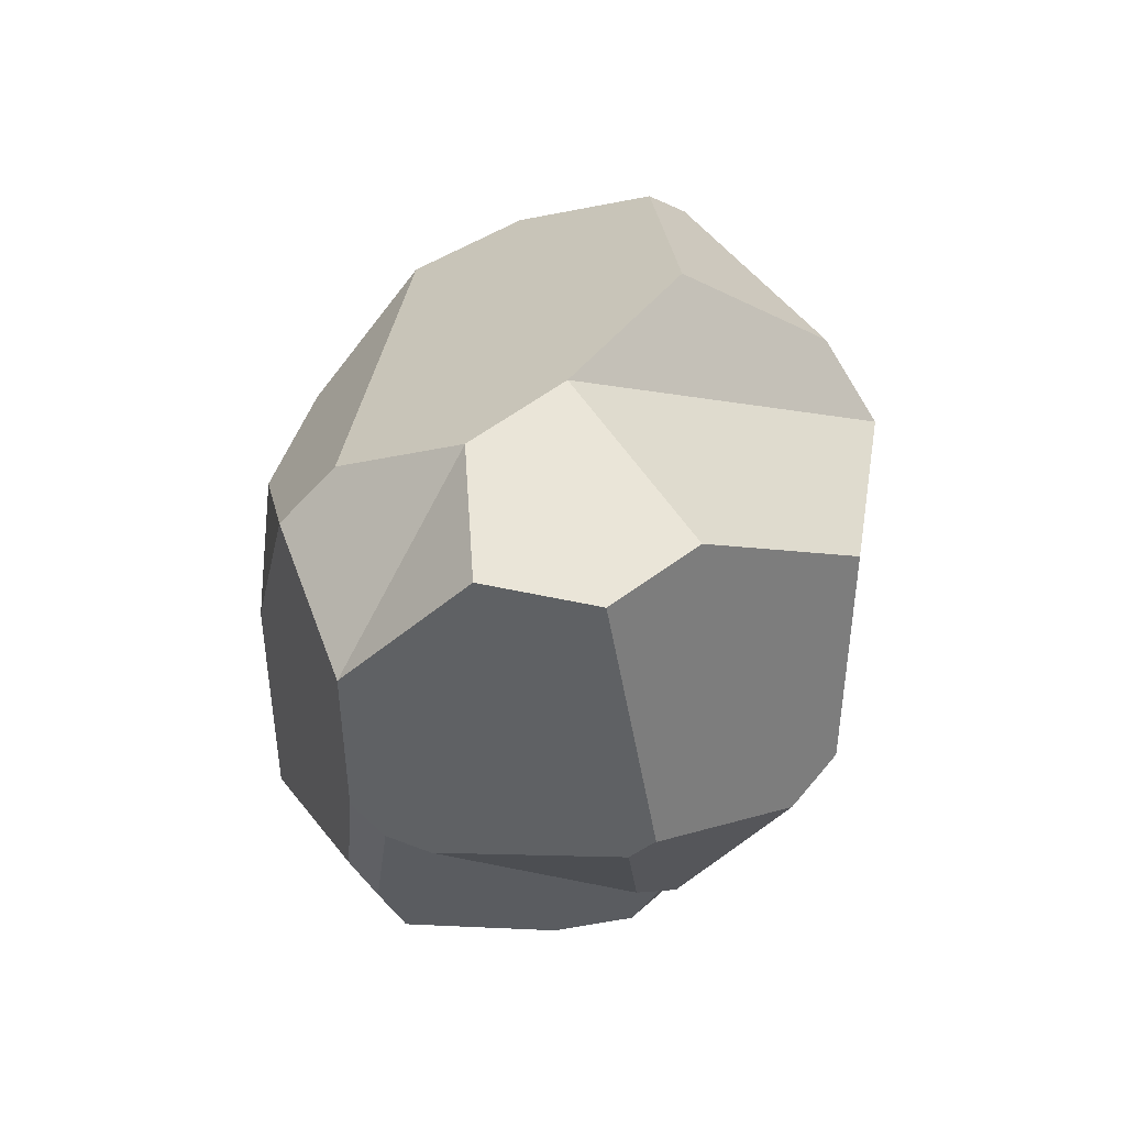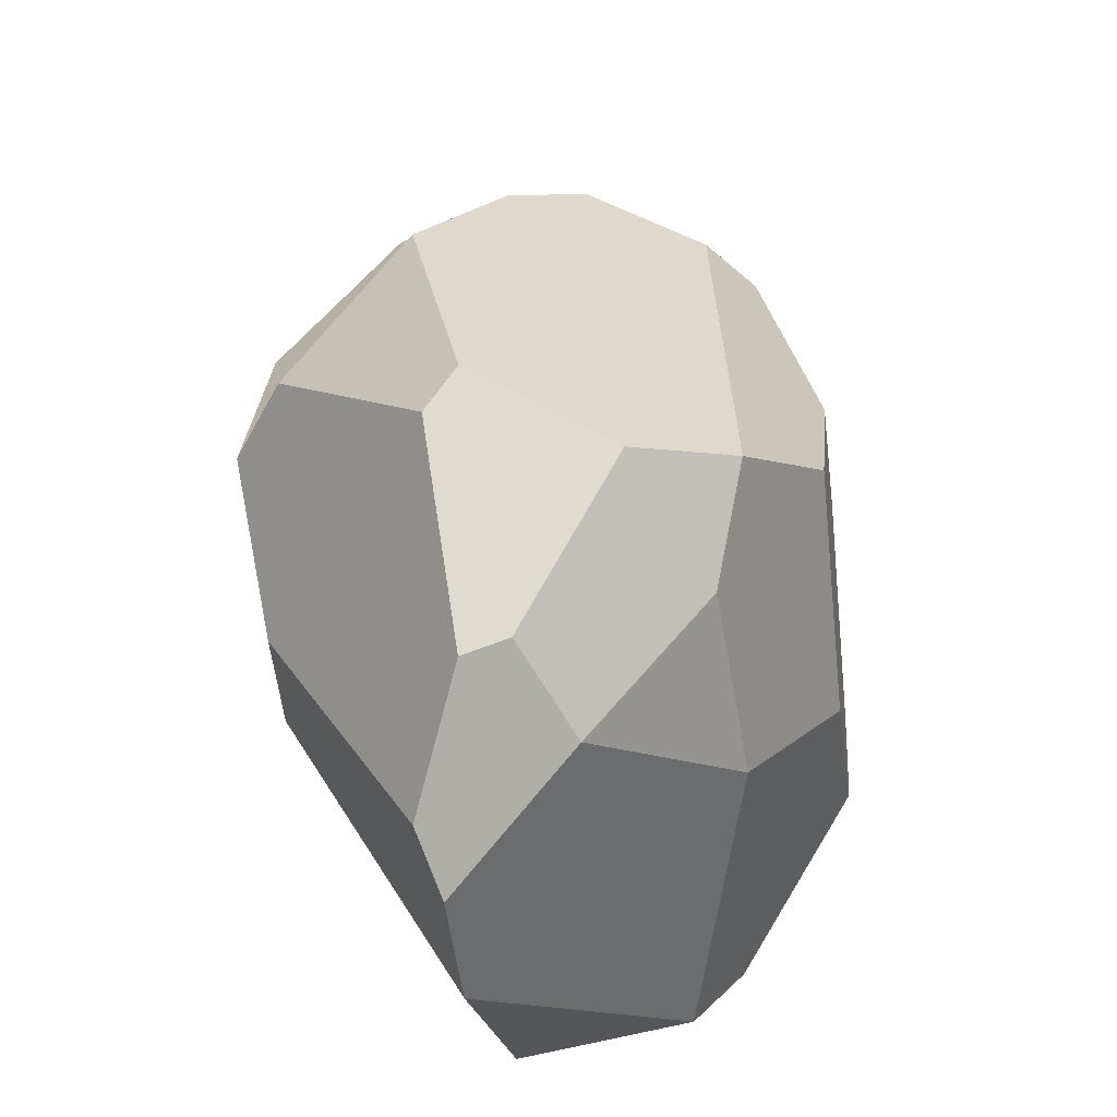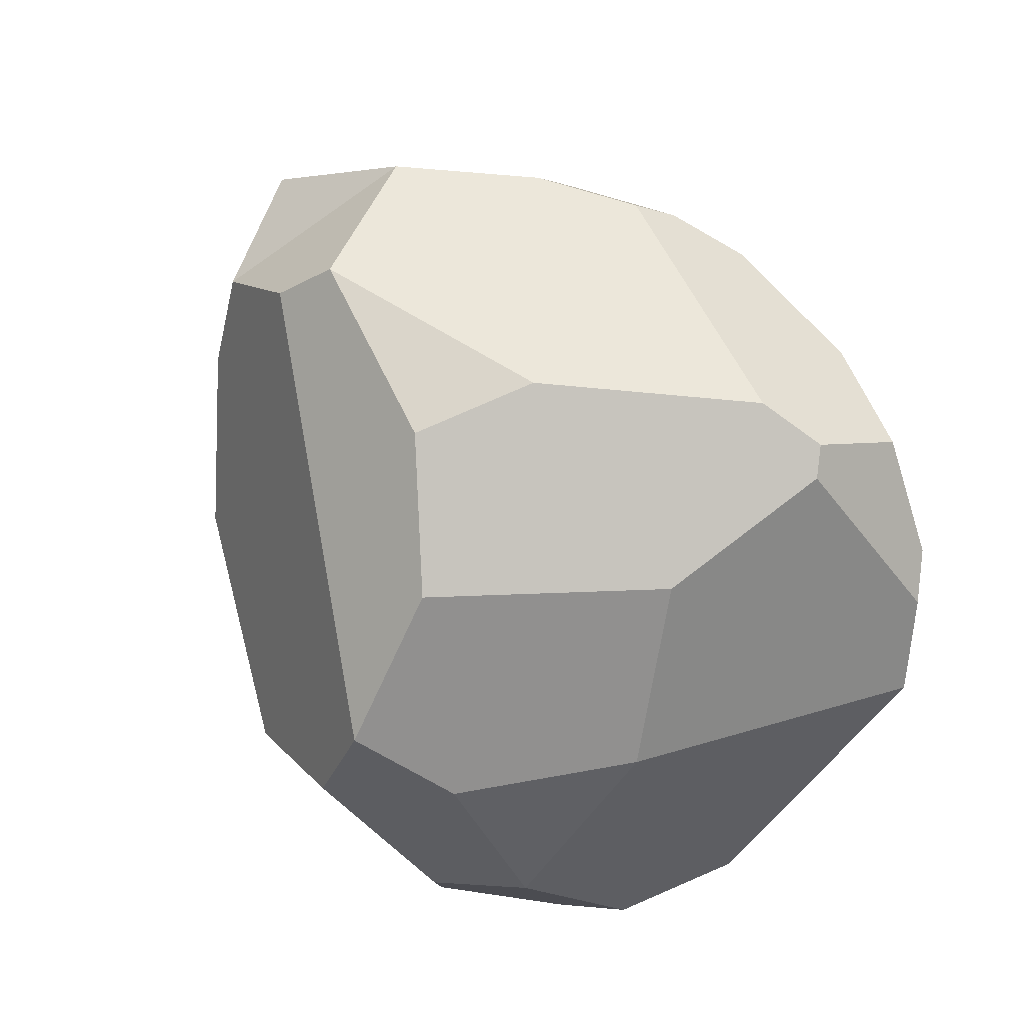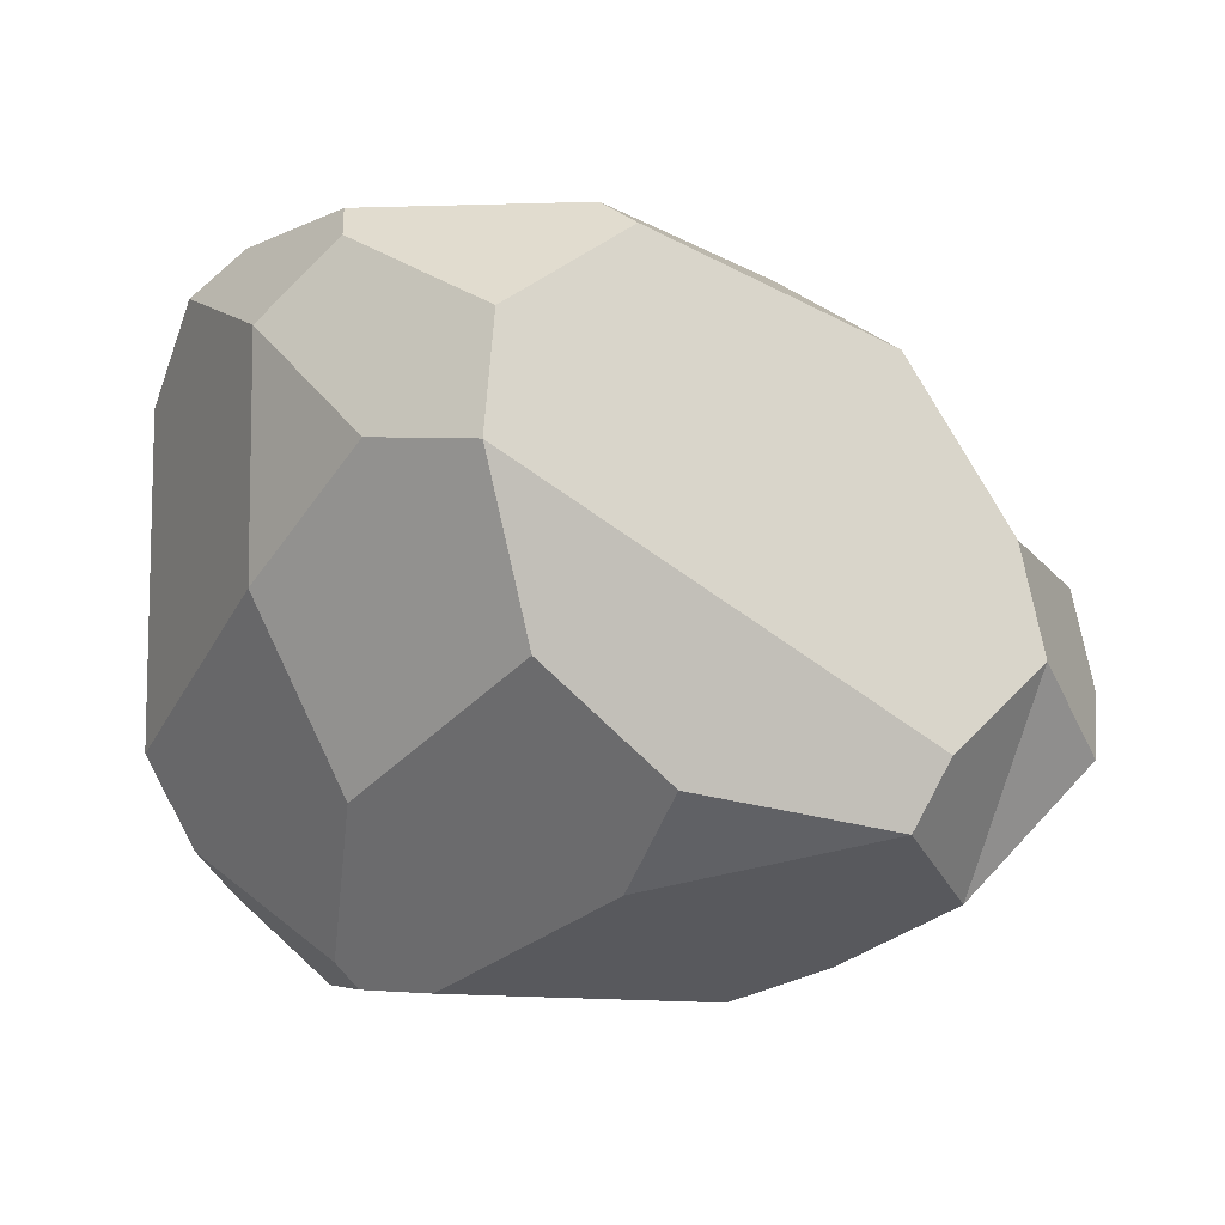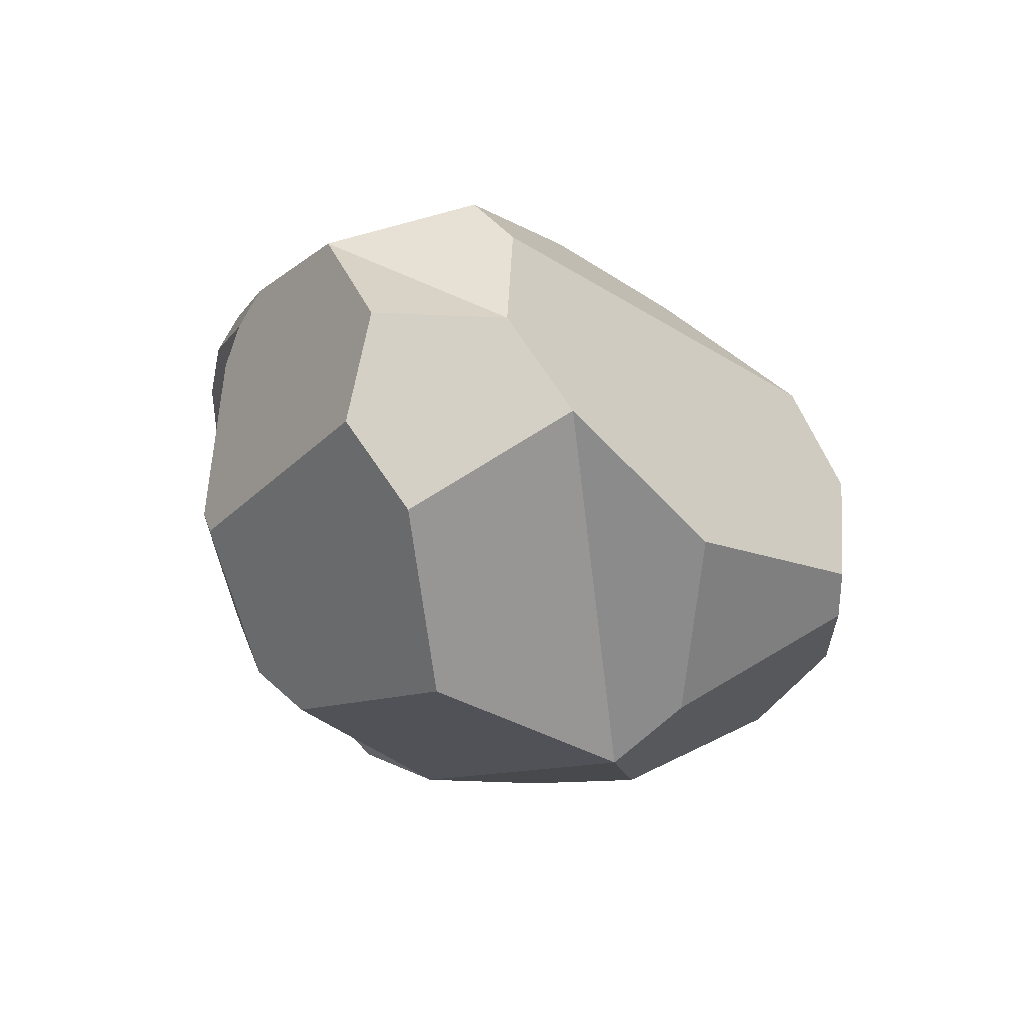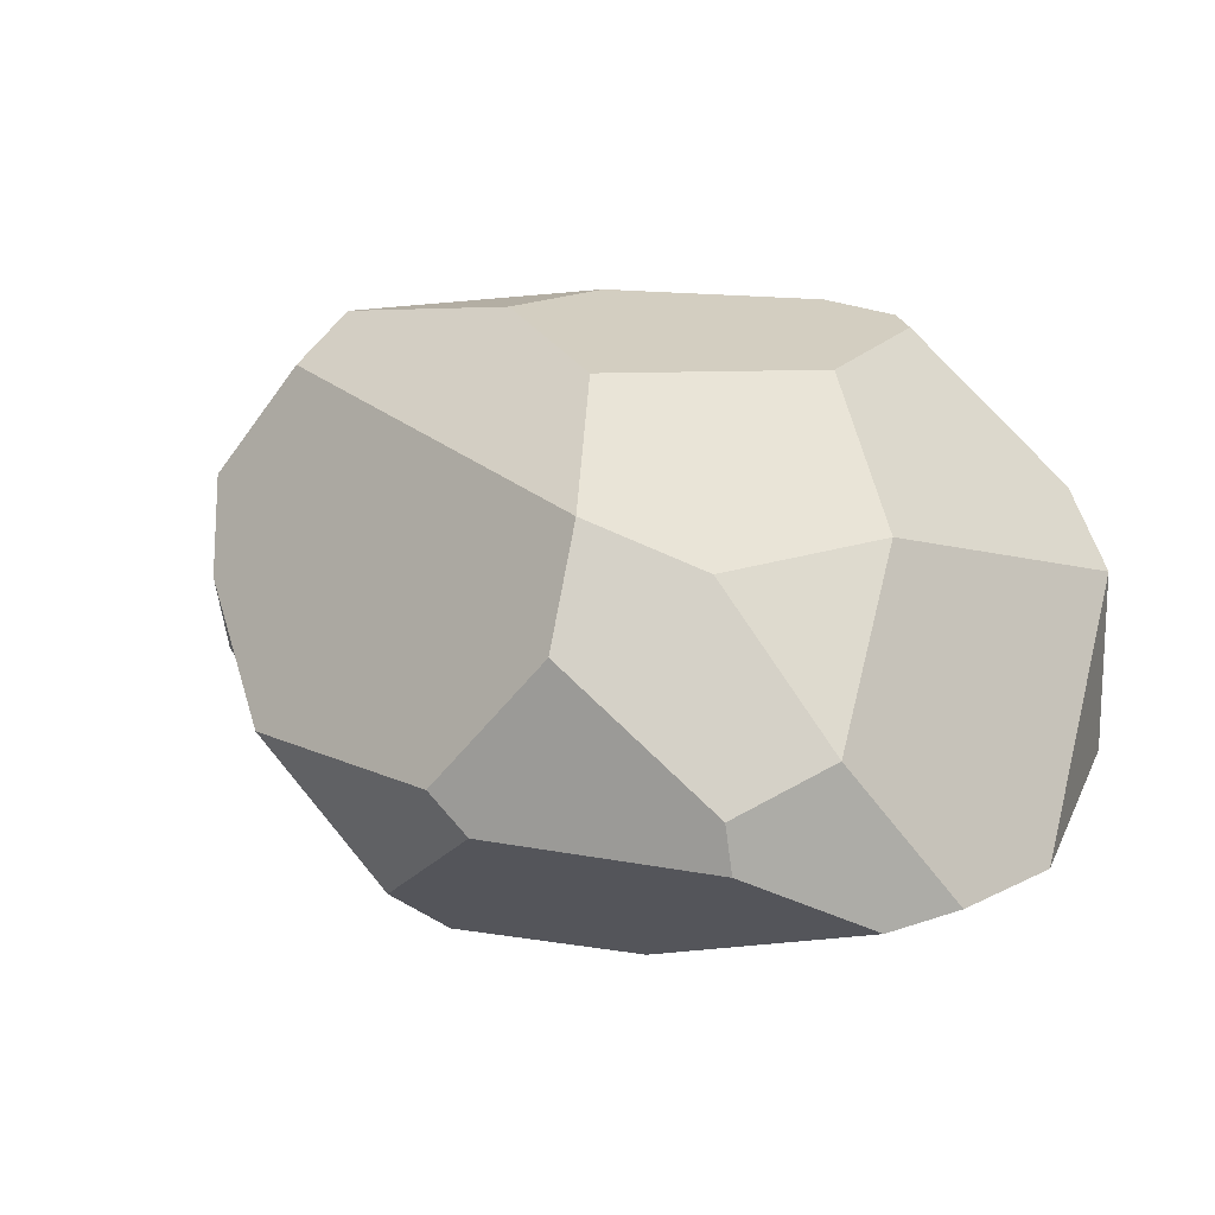
<metadata>
{"format":"obj","ext":"obj","renderer":"f3d","projection":"perspective","resolution":1024,"background":"white","views":[{"elev":-4.9,"azim":-95.0,"up":"+Z"},{"elev":62.4,"azim":77.2,"up":"+Z"},{"elev":75.1,"azim":47.0,"up":"+Y"},{"elev":42.0,"azim":-176.8,"up":"+Z"},{"elev":-11.1,"azim":-79.3,"up":"+Y"},{"elev":11.8,"azim":21.6,"up":"+Y"}]}
</metadata>
<code>
o Rock
g Rock
v 0.5372 0.4372 -0.2735
v 0.3264 0.6443 -0.2374
v 0.2981 0.6138 0.01283
v 0.4265 0.4404 0.1896
v 0.6106 0.3429 -0.1927
v 0.297 0.6565 -0.272
v 0.3527 0.56 -0.3803
v 0.4883 0.4587 -0.3281
v 0.2023 0.676 -0.25
v -0.1547 0.5814 -0.3563
v -0.1148 0.5434 -0.399
v -0.01069 0.5045 -0.4427
v 0.2005 0.5066 -0.4404
v -0.03043 0.6996 -0.03264
v -0.3566 0.6681 0.05484
v -0.4341 0.5973 -0.1369
v -0.2842 0.5807 -0.2817
v -0.09079 0.6893 0.1337
v 0.07533 0.6284 0.2745
v 0.1361 0.4914 0.4673
v -0.4006 0.6019 0.119
v 0.1327 0.3445 0.5404
v -0.01808 0.1776 0.5435
v -0.3335 0.1757 0.3729
v -0.4789 0.3311 0.2144
v -0.5149 0.4529 0.1328
v -0.1426 -0.1057 0.2181
v -0.1815 -0.03356 0.3193
v 0.03029 0.1229 0.5342
v 0.3363 0.1018 0.5001
v 0.4777 0.01493 0.3769
v 0.1235 -0.1111 0.2066
v 0.3293 0.1663 0.5058
v 0.4345 0.2238 0.4133
v 0.5536 0.03331 0.3103
v 0.6161 0.03855 0.1369
v 0.1653 -0.1111 0.04814
v 0.3911 0.05345 -0.3699
v 0.1575 -0.06179 -0.2214
v 0.09114 -0.1088 -0.1053
v 0.6042 0.1005 -0.2053
v 0.4949 0.08396 -0.329
v 0.1917 0.1805 -0.4468
v 0.106 0.1287 -0.3837
v -0.2357 -0.03123 -0.2203
v -0.2322 0.02492 -0.2861
v 0.02946 0.1382 -0.4004
v -0.3481 0.2119 -0.3269
v -0.6058 0.2992 -0.06126
v -0.5725 0.1867 0.01423
v -0.4065 -0.02896 0.01605
v -0.3482 0.2126 -0.3266
v -0.06359 0.203 -0.4
v -0.2505 0.4798 -0.3419
v -0.2555 0.5369 -0.321
v -0.3184 0.2422 -0.346
v -0.591 0.4471 -0.03299
v 0.28 0.4253 0.4108
v 0.1513 0.2934 -0.4616
f 5 1 2
f 2 3 4
f 2 4 5
f 7 6 2
f 8 2 1
f 8 7 2
f 9 6 7
f 13 11 9
f 13 12 11
f 11 10 9
f 9 7 13
f 17 16 15
f 15 14 10
f 14 9 10
f 10 17 15
f 18 14 15
f 18 15 21
f 21 20 18
f 20 19 18
f 21 26 25
f 20 21 24
f 24 23 20
f 23 22 20
f 21 25 24
f 27 28 24
f 27 24 25
f 28 27 32
f 32 31 29
f 31 30 29
f 29 28 32
f 34 33 30
f 31 34 30
f 31 35 34
f 36 35 31
f 31 32 37
f 36 31 37
f 38 42 41
f 41 36 37
f 37 40 39
f 37 39 41
f 39 38 41
f 5 36 41
f 44 43 38
f 38 39 44
f 39 40 44
f 45 46 47
f 47 44 40
f 45 47 40
f 48 46 45
f 51 49 48
f 51 50 49
f 48 45 51
f 52 46 48
f 51 45 27
f 45 40 27
f 44 47 53
f 54 55 44
f 44 53 54
f 53 56 54
f 46 52 56
f 46 56 53
f 53 47 46
f 40 37 32
f 40 32 27
f 27 25 51
f 25 50 51
f 57 49 50
f 25 57 50
f 25 26 57
f 26 16 57
f 58 20 22
f 33 58 22
f 33 34 58
f 34 4 58
f 22 23 29
f 29 30 33
f 33 22 29
f 28 29 23
f 24 28 23
f 26 21 15
f 26 15 16
f 17 55 54
f 16 54 56
f 56 52 16
f 52 48 16
f 48 49 16
f 49 57 16
f 16 17 54
f 55 17 10
f 11 55 10
f 59 43 44
f 44 55 59
f 55 11 59
f 11 12 59
f 12 13 59
f 13 7 8
f 8 42 43
f 42 38 43
f 43 13 8
f 43 59 13
f 5 41 42
f 42 8 1
f 1 5 42
f 34 35 36
f 36 5 4
f 4 34 36
f 19 20 58
f 58 4 3
f 58 3 19
f 2 6 9
f 3 9 14
f 14 18 19
f 3 14 19
f 3 2 9

</code>
